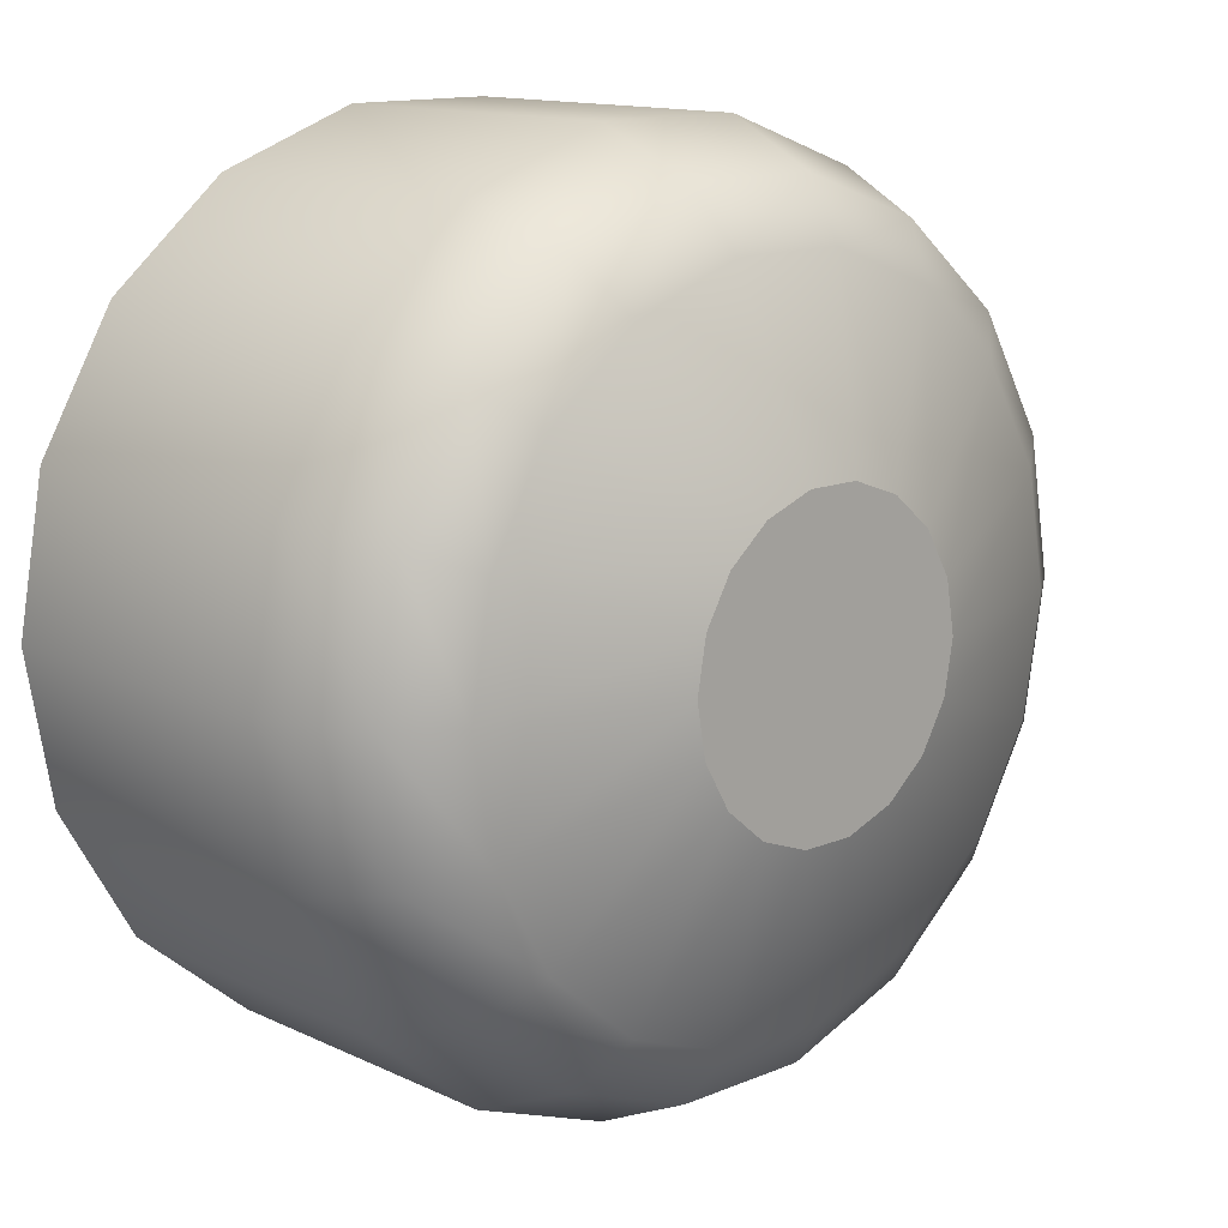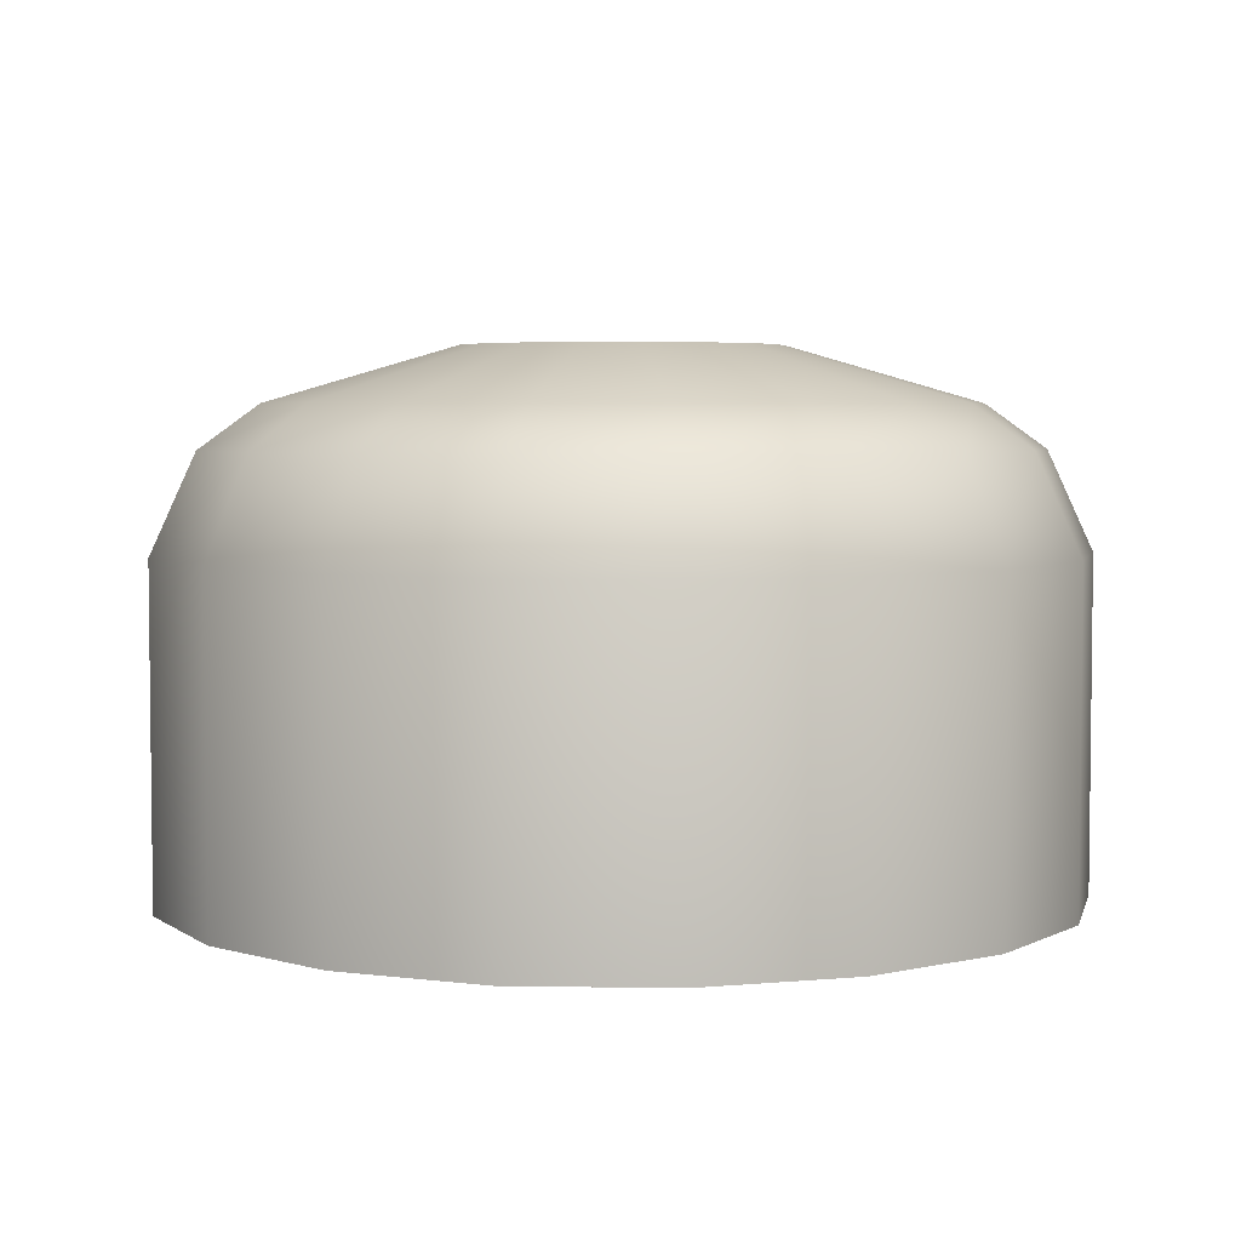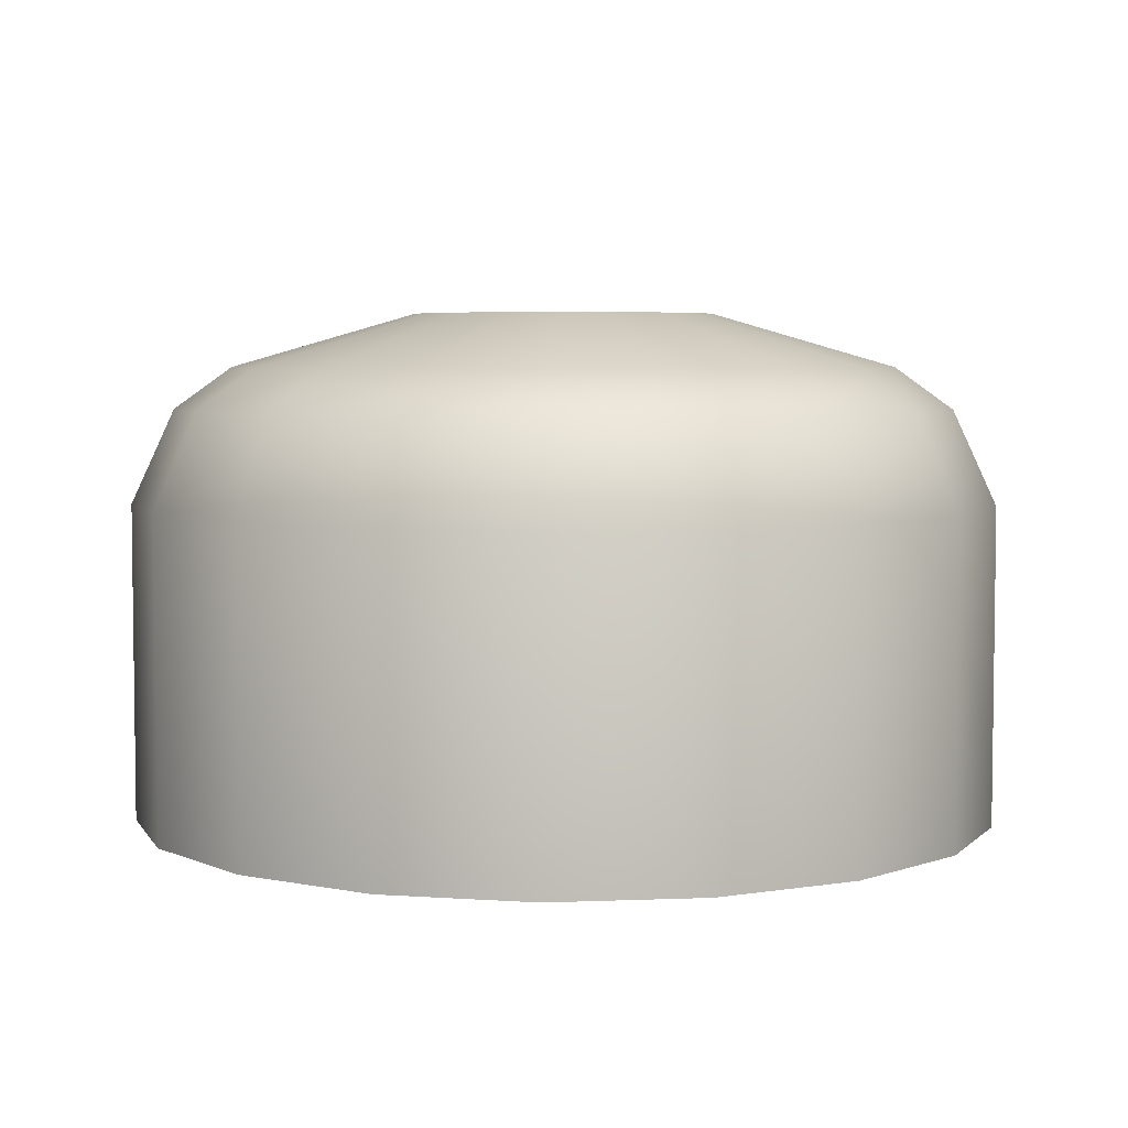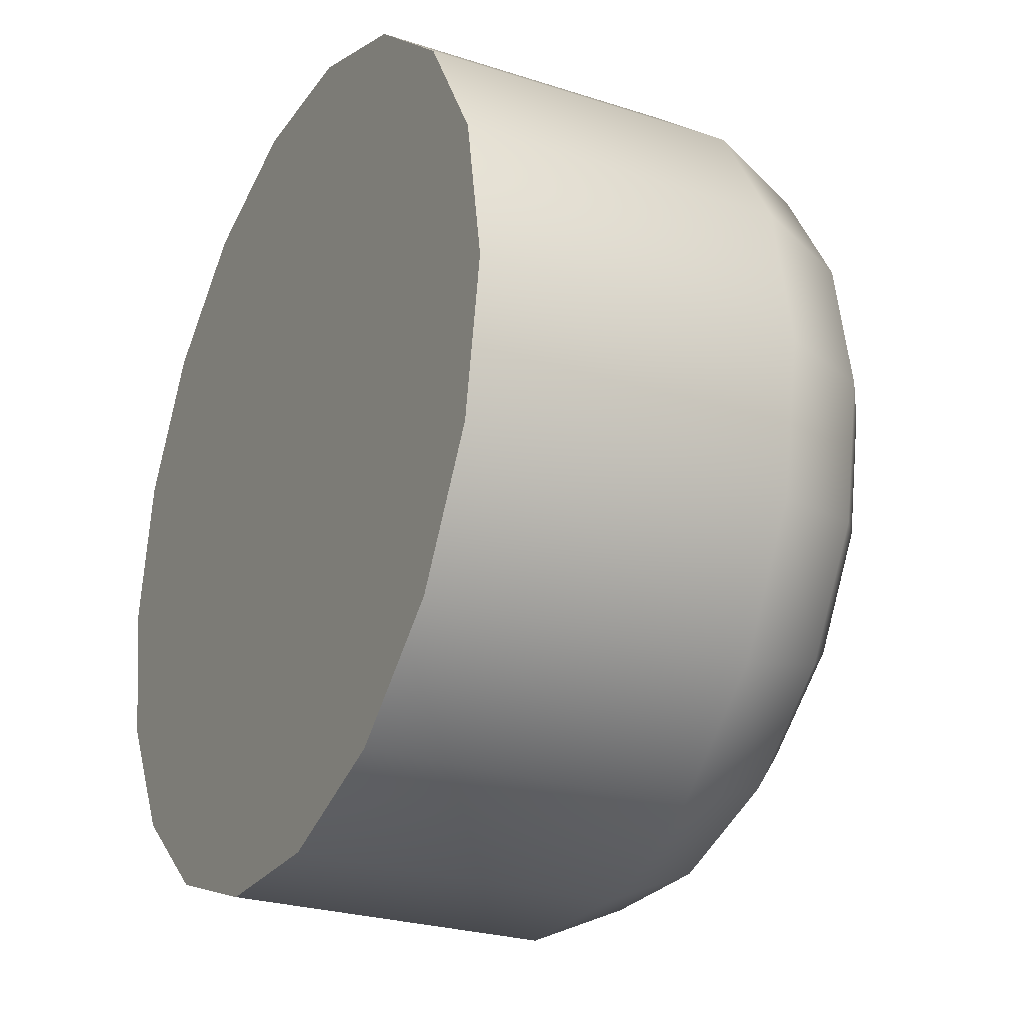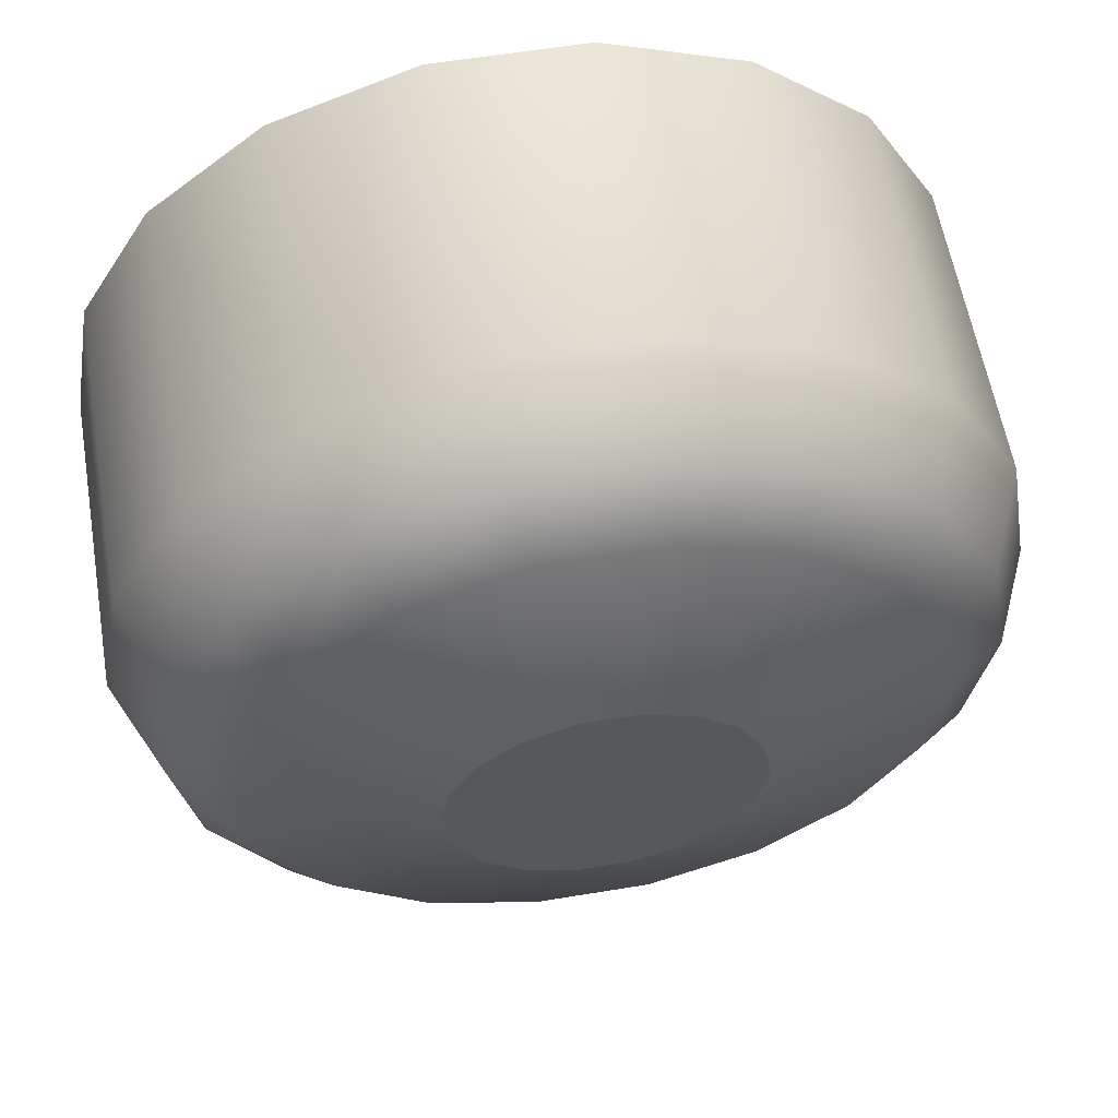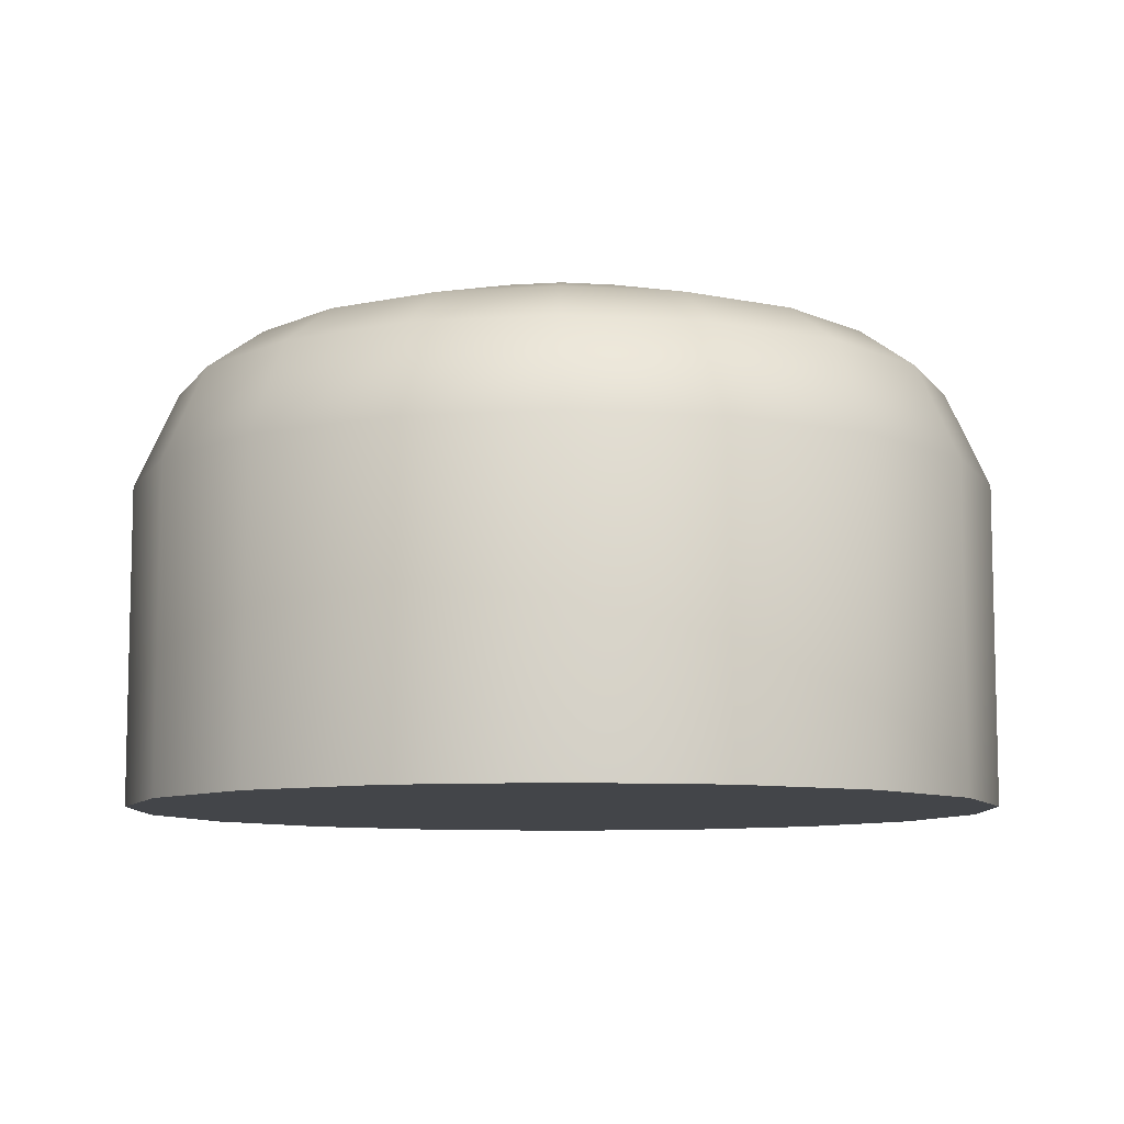
<metadata>
{"format":"obj","ext":"obj","renderer":"f3d","projection":"perspective","resolution":1024,"background":"white","views":[{"elev":13.3,"azim":136.7,"up":"+Z"},{"elev":4.4,"azim":-57.0,"up":"+Y"},{"elev":4.9,"azim":-67.4,"up":"+Y"},{"elev":-26.0,"azim":62.8,"up":"+Z"},{"elev":58.8,"azim":170.3,"up":"+Z"},{"elev":-8.8,"azim":-149.7,"up":"+Y"}]}
</metadata>
<code>
g default
v 0.804 0 -0.2926
v 0.6554 0 -0.5499
v 0.4278 0 -0.7409
v 0.1486 0 -0.8426
v -0.1486 0 -0.8426
v -0.4278 0 -0.7409
v -0.6554 0 -0.5499
v -0.804 0 -0.2926
v -0.8556 0 -0
v -0.804 0 0.2926
v -0.6554 0 0.5499
v -0.4278 0 0.7409
v -0.1486 0 0.8426
v 0.1486 0 0.8426
v 0.4278 0 0.7409
v 0.6554 0 0.5499
v 0.804 0 0.2926
v 0.8556 0 0
v 0.2794 1 -0.1017
v 0.2278 1 -0.1911
v 0.1487 1 -0.2575
v 0.05163 1 -0.2928
v -0.05163 1 -0.2928
v -0.1487 1 -0.2575
v -0.2278 1 -0.1911
v -0.2794 1 -0.1017
v -0.2973 1 -0
v -0.2794 1 0.1017
v -0.2278 1 0.1911
v -0.1487 1 0.2575
v -0.05163 1 0.2928
v 0.05163 1 0.2928
v 0.1487 1 0.2575
v 0.2278 1 0.1911
v 0.2794 1 0.1017
v 0.2973 1 0
v 0 0 0
v 0 1 0
v 0.618 0.8954 -0.2249
v 0.5038 0.8954 -0.4228
v 0.3289 0.8954 -0.5696
v 0.1142 0.8954 -0.6477
v -0.1142 0.8954 -0.6477
v -0.3289 0.8954 -0.5696
v -0.5038 0.8954 -0.4228
v -0.618 0.8954 -0.2249
v -0.6577 0.8954 -0
v -0.618 0.8954 0.2249
v -0.5038 0.8954 0.4228
v -0.3289 0.8954 0.5696
v -0.1142 0.8954 0.6477
v 0.1142 0.8954 0.6477
v 0.3289 0.8954 0.5696
v 0.5038 0.8954 0.4228
v 0.618 0.8954 0.2249
v 0.6577 0.8954 0
v 0.7243 0.8134 -0.2636
v 0.5904 0.8134 -0.4954
v 0.3854 0.8134 -0.6675
v 0.1338 0.8134 -0.7591
v -0.1338 0.8134 -0.7591
v -0.3854 0.8134 -0.6675
v -0.5904 0.8134 -0.4954
v -0.7243 0.8134 -0.2636
v -0.7708 0.8134 -0
v -0.7243 0.8134 0.2636
v -0.5904 0.8134 0.4954
v -0.3854 0.8134 0.6675
v -0.1338 0.8134 0.7591
v 0.1338 0.8134 0.7591
v 0.3854 0.8134 0.6675
v 0.5904 0.8134 0.4954
v 0.7243 0.8134 0.2636
v 0.7708 0.8134 0
v 0.804 0.6274 -0.2926
v 0.6554 0.6274 -0.5499
v 0.4278 0.6274 -0.7409
v 0.1486 0.6274 -0.8426
v -0.1486 0.6274 -0.8426
v -0.4278 0.6274 -0.7409
v -0.6554 0.6274 -0.5499
v -0.804 0.6274 -0.2926
v -0.8556 0.6274 -0
v -0.804 0.6274 0.2926
v -0.6554 0.6274 0.5499
v -0.4278 0.6274 0.7409
v -0.1486 0.6274 0.8426
v 0.1486 0.6274 0.8426
v 0.4278 0.6274 0.7409
v 0.6554 0.6274 0.5499
v 0.804 0.6274 0.2926
v 0.8556 0.6274 0
g carbonCylinder
f 19 39 40 20
f 20 40 41 21
f 21 41 42 22
f 22 42 43 23
f 23 43 44 24
f 24 44 45 25
f 25 45 46 26
f 26 46 47 27
f 27 47 48 28
f 28 48 49 29
f 29 49 50 30
f 30 50 51 31
f 31 51 52 32
f 32 52 53 33
f 33 53 54 34
f 34 54 55 35
f 35 55 56 36
f 36 56 39 19
f 2 1 37
f 3 2 37
f 4 3 37
f 5 4 37
f 6 5 37
f 7 6 37
f 8 7 37
f 9 8 37
f 10 9 37
f 11 10 37
f 12 11 37
f 13 12 37
f 14 13 37
f 15 14 37
f 16 15 37
f 17 16 37
f 18 17 37
f 1 18 37
f 19 20 38
f 20 21 38
f 21 22 38
f 22 23 38
f 23 24 38
f 24 25 38
f 25 26 38
f 26 27 38
f 27 28 38
f 28 29 38
f 29 30 38
f 30 31 38
f 31 32 38
f 32 33 38
f 33 34 38
f 34 35 38
f 35 36 38
f 36 19 38
f 40 39 57 58
f 41 40 58 59
f 42 41 59 60
f 43 42 60 61
f 44 43 61 62
f 45 44 62 63
f 46 45 63 64
f 47 46 64 65
f 48 47 65 66
f 49 48 66 67
f 50 49 67 68
f 51 50 68 69
f 52 51 69 70
f 53 52 70 71
f 54 53 71 72
f 55 54 72 73
f 56 55 73 74
f 39 56 74 57
f 58 57 75 76
f 59 58 76 77
f 60 59 77 78
f 61 60 78 79
f 62 61 79 80
f 63 62 80 81
f 64 63 81 82
f 65 64 82 83
f 66 65 83 84
f 67 66 84 85
f 68 67 85 86
f 69 68 86 87
f 70 69 87 88
f 71 70 88 89
f 72 71 89 90
f 73 72 90 91
f 74 73 91 92
f 57 74 92 75
f 76 75 1 2
f 77 76 2 3
f 78 77 3 4
f 79 78 4 5
f 80 79 5 6
f 81 80 6 7
f 82 81 7 8
f 83 82 8 9
f 84 83 9 10
f 85 84 10 11
f 86 85 11 12
f 87 86 12 13
f 88 87 13 14
f 89 88 14 15
f 90 89 15 16
f 91 90 16 17
f 92 91 17 18
f 75 92 18 1

</code>
